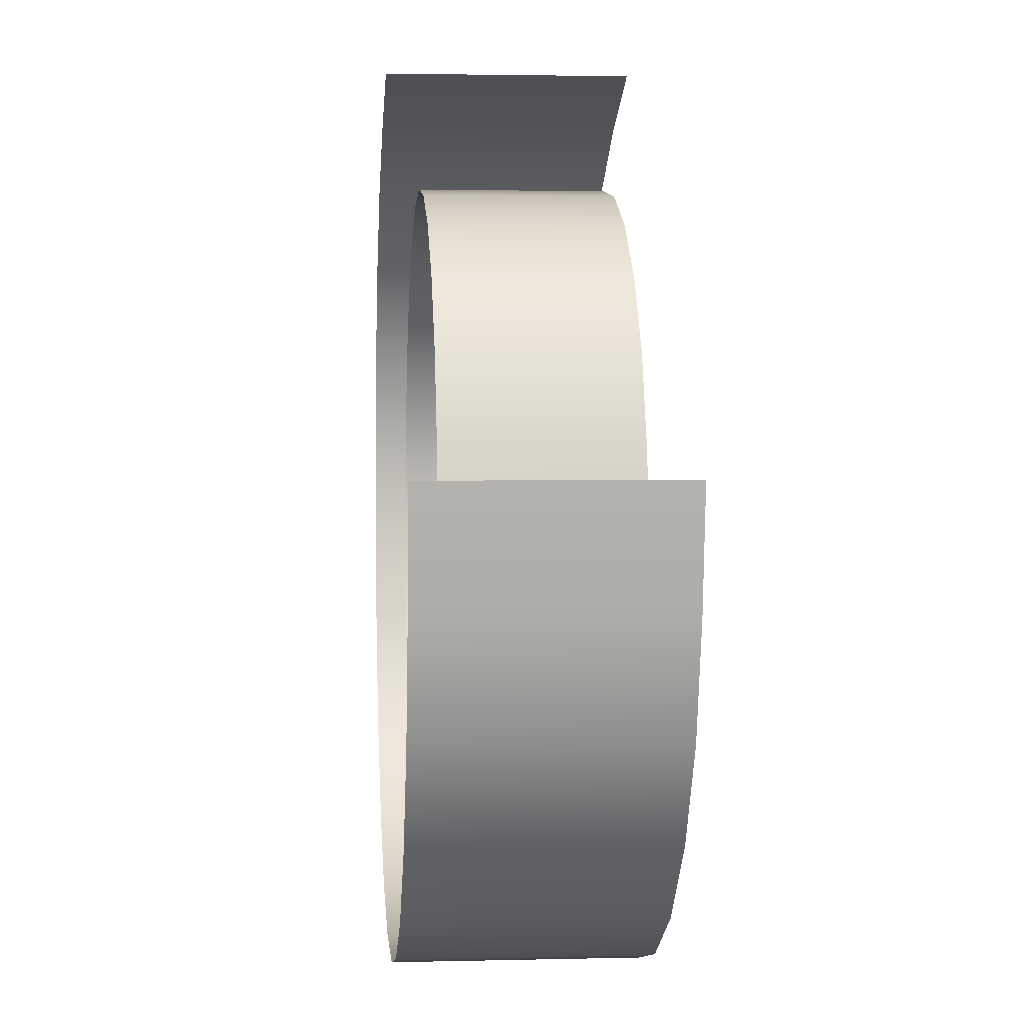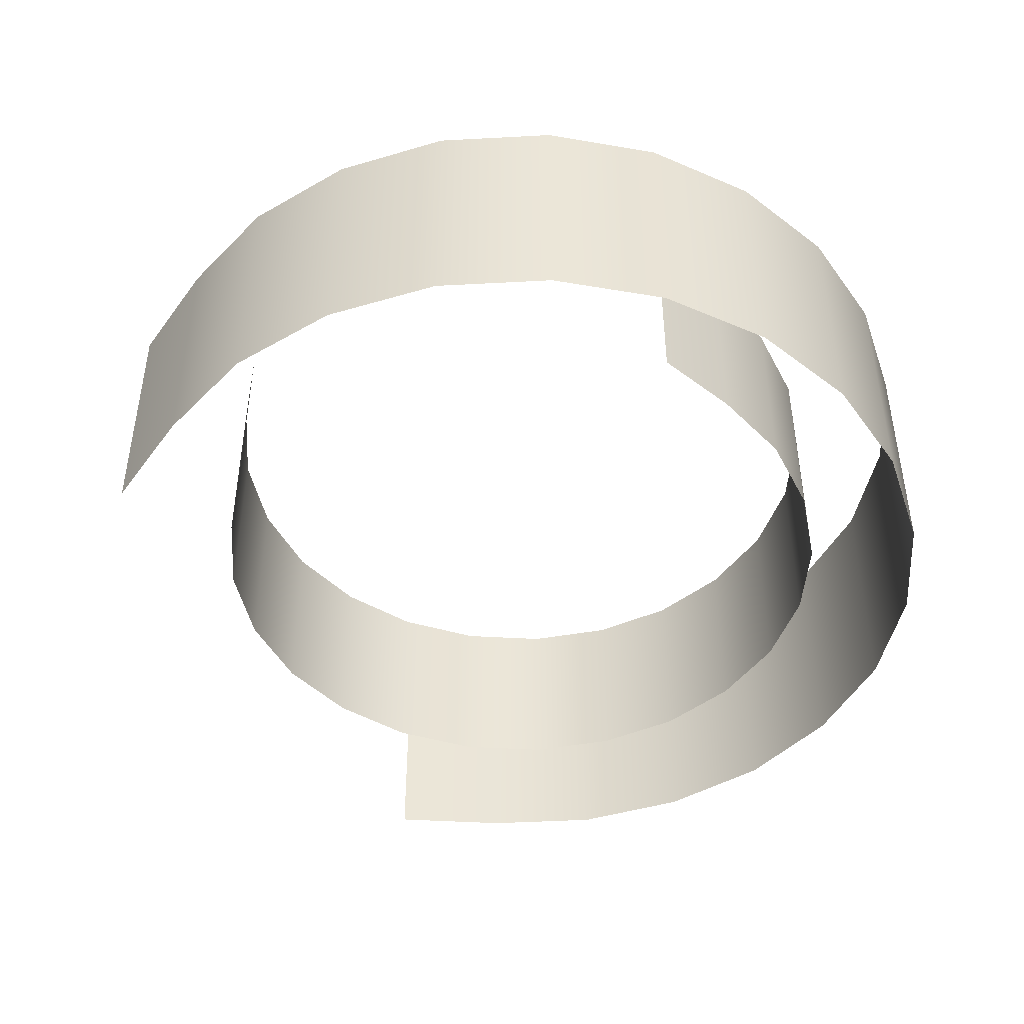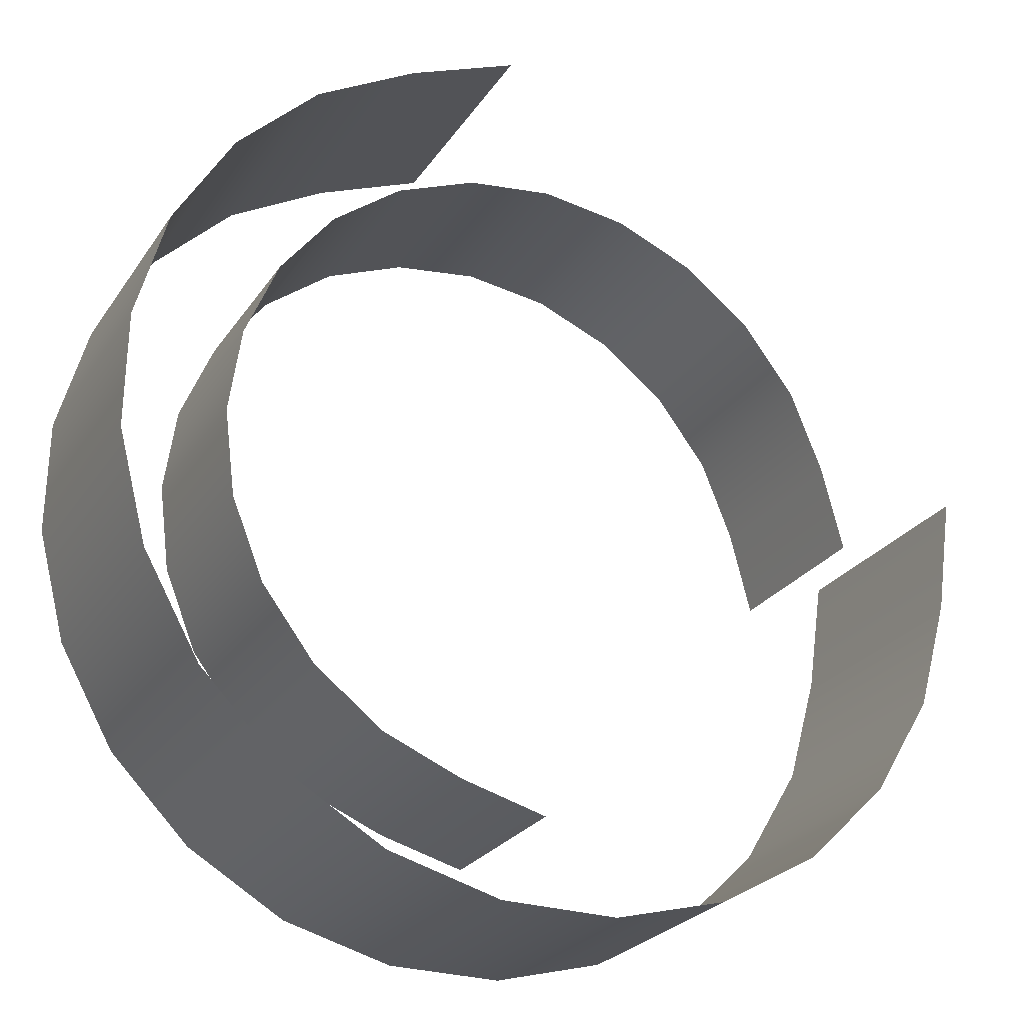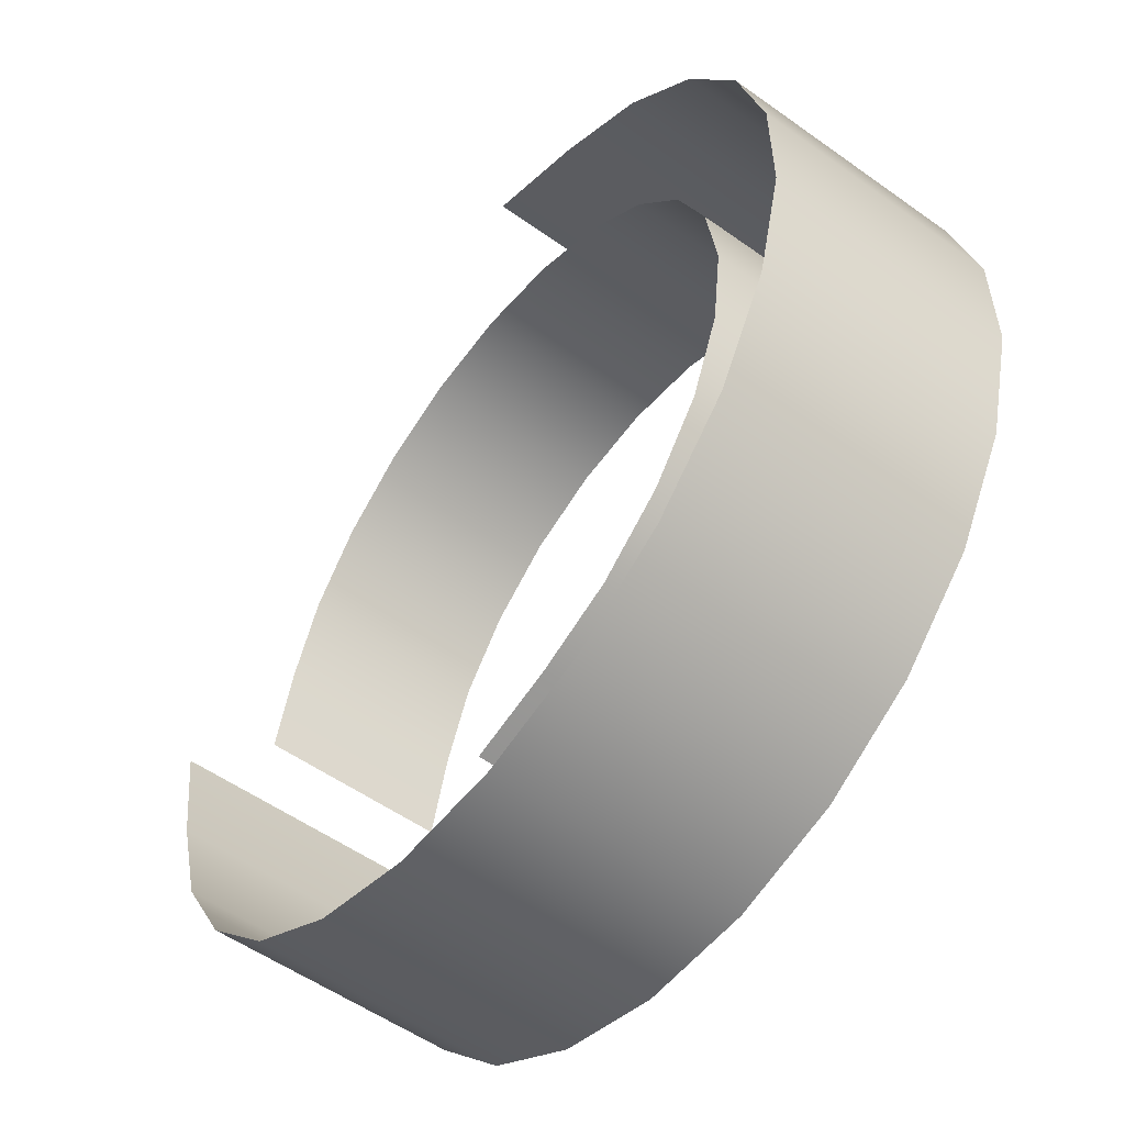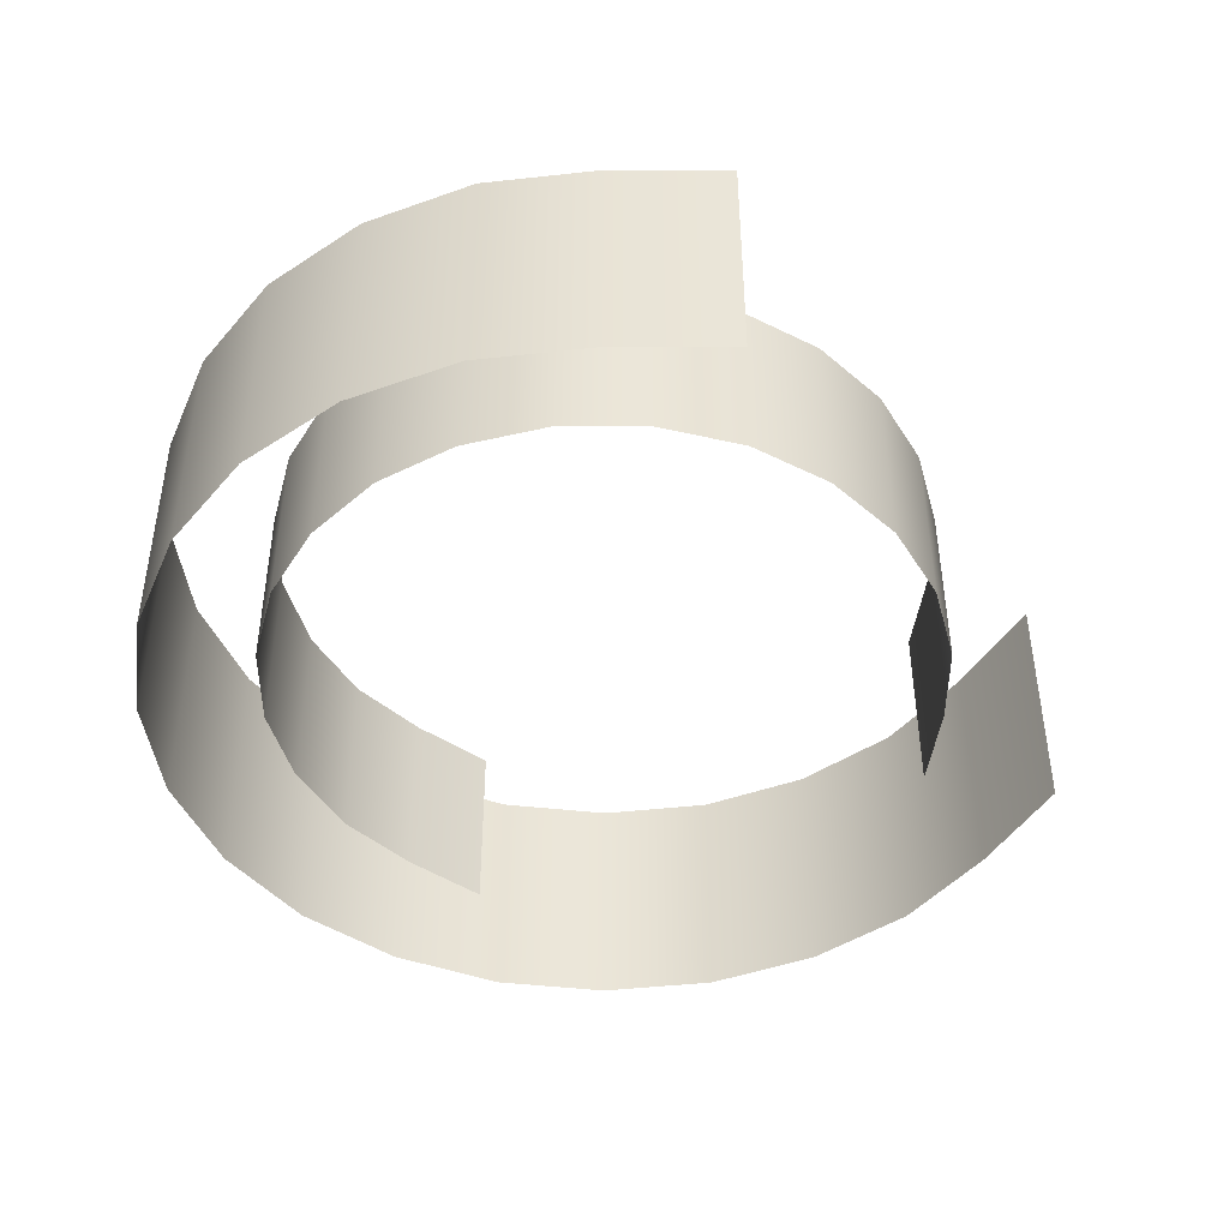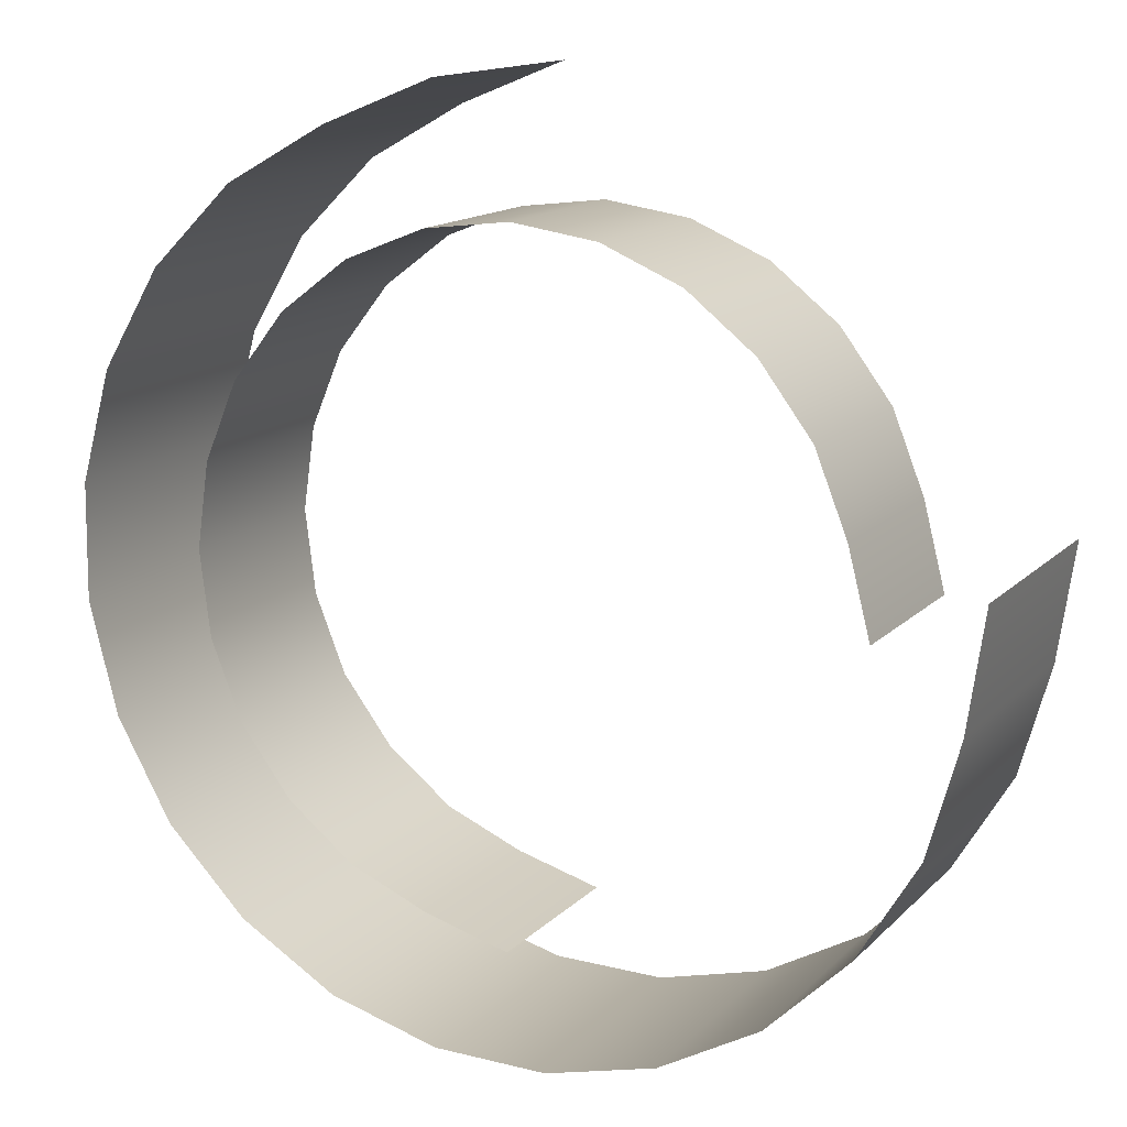
<metadata>
{"format":"obj","ext":"obj","renderer":"f3d","projection":"perspective","resolution":1024,"background":"white","views":[{"elev":2.6,"azim":85.1,"up":"+Z"},{"elev":-45.3,"azim":154.4,"up":"+Y"},{"elev":-25.2,"azim":-26.0,"up":"+Z"},{"elev":-53.6,"azim":-127.4,"up":"+Z"},{"elev":-44.8,"azim":-21.9,"up":"+Y"},{"elev":14.3,"azim":27.1,"up":"+Z"}]}
</metadata>
<code>
g CircleTrailMesh
v 1.249 0.3348 0.2029
v 1.204 0.3348 -0.1131
v 1.204 -0.3348 -0.1131
v 1.249 -0.3348 0.2029
v 1.12 0.3348 -0.4128
v 1.12 -0.3348 -0.4128
v 0.9607 0.3348 -0.68
v 0.9607 -0.3348 -0.68
v 0.7385 0.3348 -0.8978
v 0.7385 -0.3348 -0.8978
v 0.4668 0.3348 -1.049
v 0.4668 -0.3348 -1.049
v 0.1655 0.3348 -1.127
v 0.1655 -0.3348 -1.127
v -0.1456 0.3348 -1.122
v -0.1456 -0.3348 -1.122
v -0.4453 0.3348 -1.039
v -0.4453 -0.3348 -1.039
v -0.7125 0.3348 -0.8793
v -0.7125 -0.3348 -0.8793
v -0.9303 0.3348 -0.6571
v -0.9303 -0.3348 -0.6571
v -1.082 0.3348 -0.3854
v -1.082 -0.3348 -0.3854
v -1.159 0.3348 -0.08409
v -1.159 -0.3348 -0.08409
v -1.155 0.3348 0.227
v -1.155 -0.3348 0.227
v -1.071 0.3348 0.5267
v -1.071 -0.3348 0.5267
v -0.9119 0.3348 0.7939
v -0.9119 -0.3348 0.7939
v -0.6897 0.3348 1.012
v -0.6897 -0.3348 1.012
v -0.418 0.3348 1.163
v -0.418 -0.3348 1.163
v -0.1215 0.3348 1.282
v -0.1215 -0.3348 1.282
v 0.0155 0.2507 -0.8675
v -0.215 0.2507 -0.8033
v -0.215 -0.2511 -0.8033
v 0.0155 -0.2511 -0.8675
v -0.4298 0.2507 -0.7125
v -0.4298 -0.2511 -0.7125
v -0.613 0.2507 -0.5683
v -0.613 -0.2511 -0.5683
v -0.7536 0.2507 -0.3823
v -0.7536 -0.2511 -0.3823
v -0.8403 0.2507 -0.1659
v -0.8403 -0.2511 -0.1659
v -0.869 0.2507 0.06557
v -0.869 -0.2511 0.06557
v -0.8359 0.2507 0.2964
v -0.8359 -0.2511 0.2964
v -0.7451 0.2507 0.5112
v -0.7451 -0.2511 0.5112
v -0.6009 0.2507 0.6944
v -0.6009 -0.2511 0.6944
v -0.4149 0.2507 0.835
v -0.4149 -0.2511 0.835
v -0.1984 0.2507 0.9217
v -0.1984 -0.2511 0.9217
v 0.03303 0.2507 0.9504
v 0.03303 -0.2511 0.9504
v 0.2638 0.2507 0.9172
v 0.2638 -0.2511 0.9172
v 0.4786 0.2507 0.8264
v 0.4786 -0.2511 0.8264
v 0.6619 0.2507 0.6823
v 0.6619 -0.2511 0.6823
v 0.8025 0.2507 0.4963
v 0.8025 -0.2511 0.4963
v 0.8891 0.2507 0.2798
v 0.8891 -0.2511 0.2798
v 0.9489 0.2507 0.04804
v 0.9489 -0.2511 0.04804
g CircleTrailMesh_0
f 3 2 1
f 4 3 1
f 5 2 3
f 6 5 3
f 8 7 5
f 6 8 5
f 9 7 8
f 10 9 8
f 12 11 9
f 10 12 9
f 13 11 12
f 14 13 12
f 16 15 13
f 14 16 13
f 17 15 16
f 18 17 16
f 20 19 17
f 18 20 17
f 21 19 20
f 22 21 20
f 24 23 21
f 22 24 21
f 25 23 24
f 26 25 24
f 28 27 25
f 26 28 25
f 29 27 28
f 30 29 28
f 32 31 29
f 30 32 29
f 33 31 32
f 34 33 32
f 36 35 33
f 34 36 33
f 37 35 36
f 38 37 36
f 41 40 39
f 42 41 39
f 43 40 41
f 44 43 41
f 46 45 43
f 44 46 43
f 47 45 46
f 48 47 46
f 50 49 47
f 48 50 47
f 51 49 50
f 52 51 50
f 54 53 51
f 52 54 51
f 55 53 54
f 56 55 54
f 58 57 55
f 56 58 55
f 59 57 58
f 60 59 58
f 62 61 59
f 60 62 59
f 63 61 62
f 64 63 62
f 66 65 63
f 64 66 63
f 67 65 66
f 68 67 66
f 70 69 67
f 68 70 67
f 71 69 70
f 72 71 70
f 74 73 71
f 72 74 71
f 75 73 74
f 76 75 74

</code>
